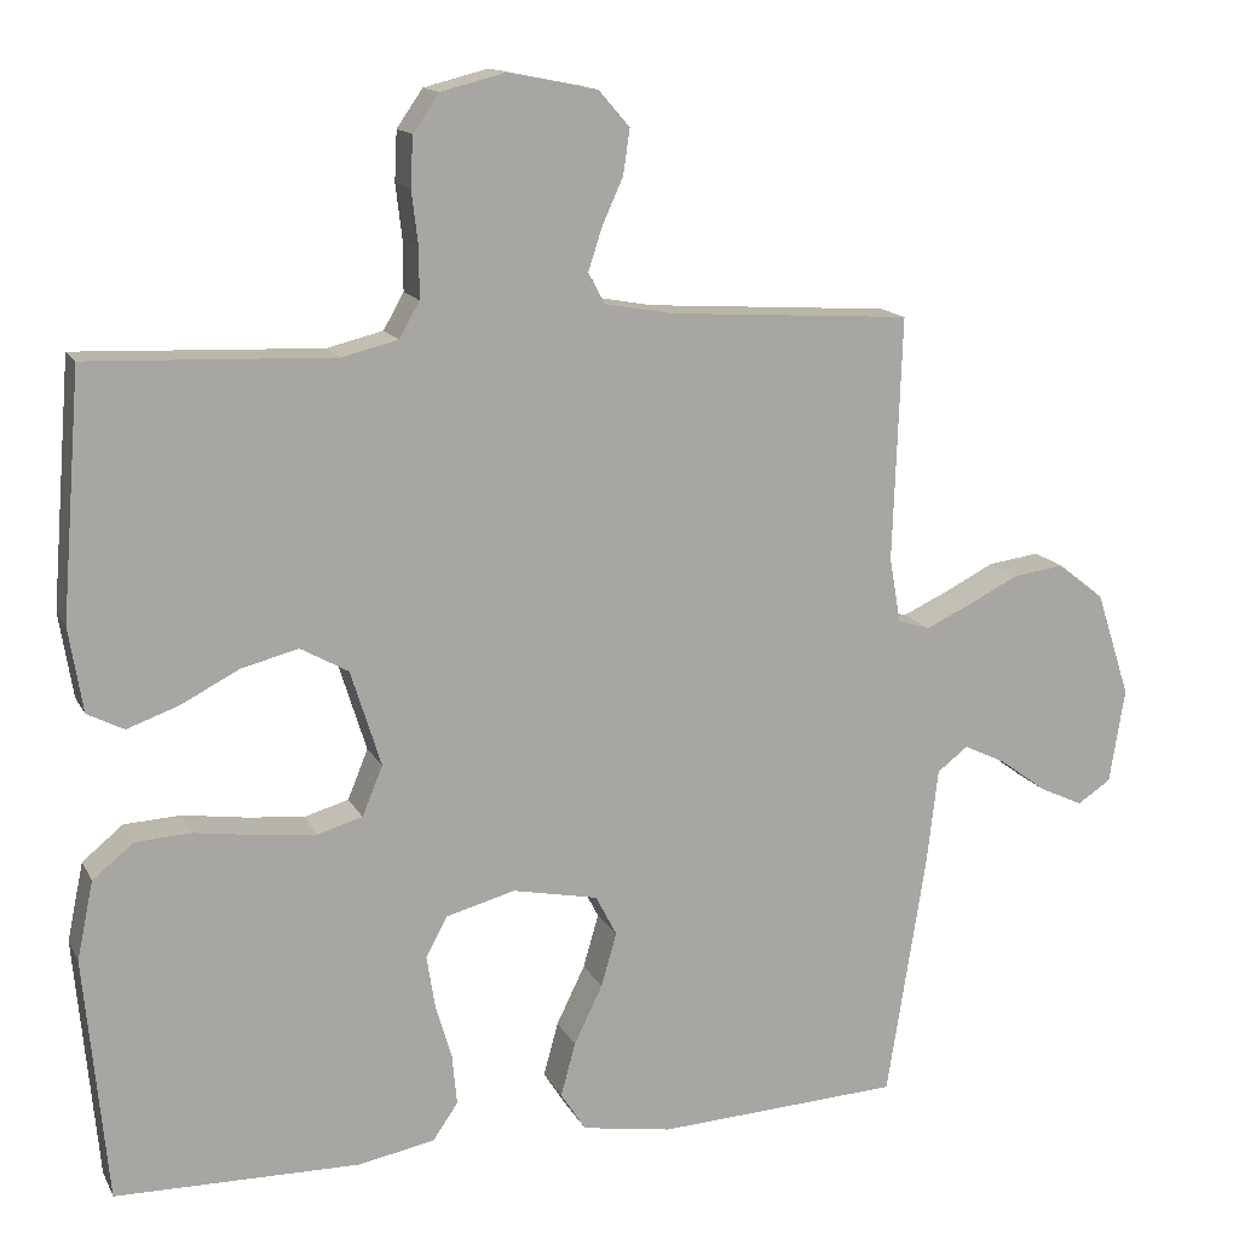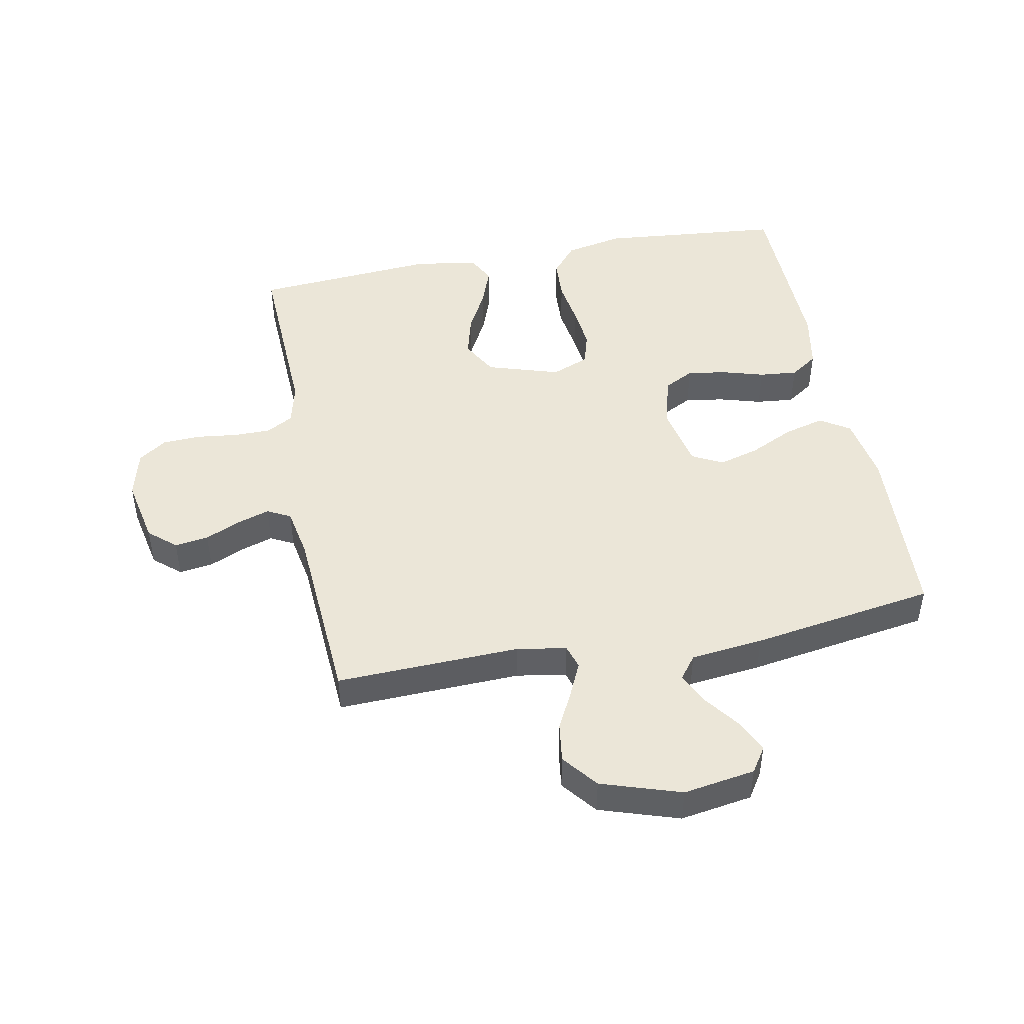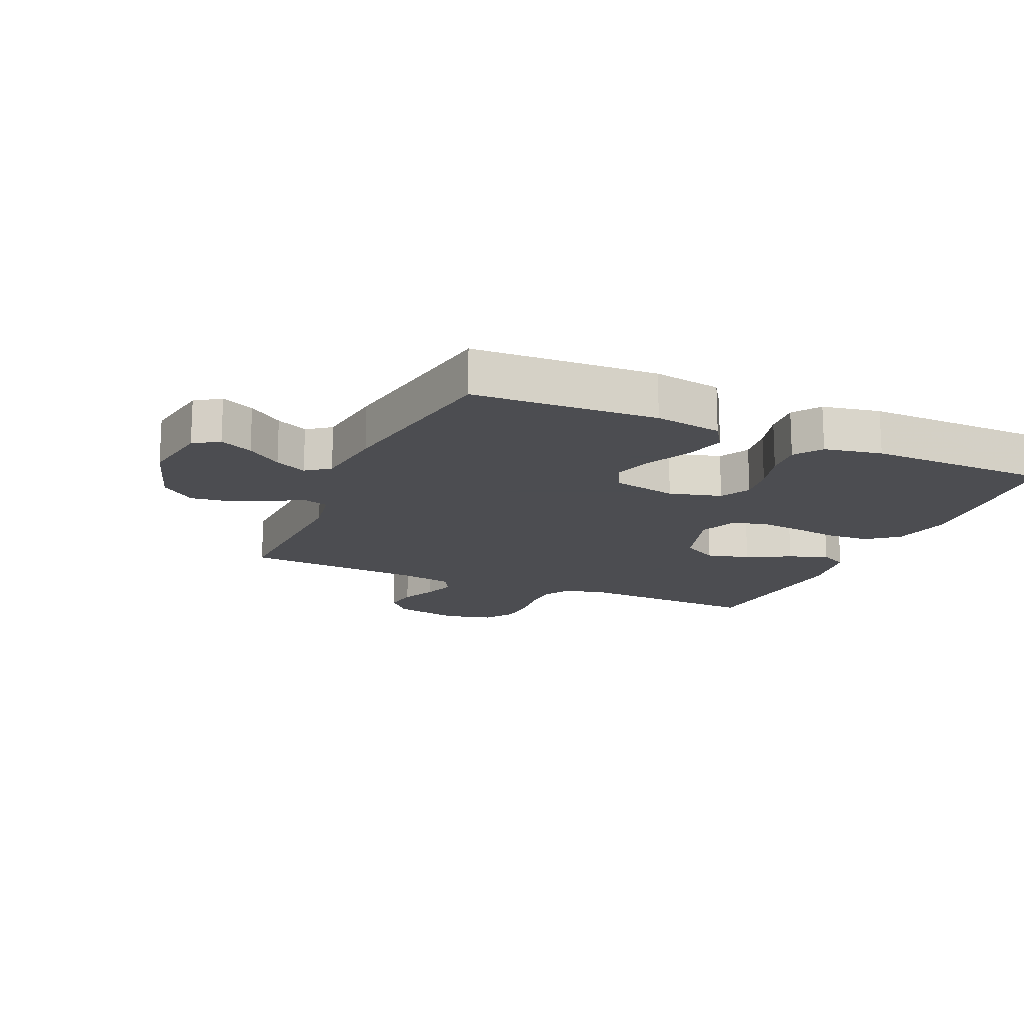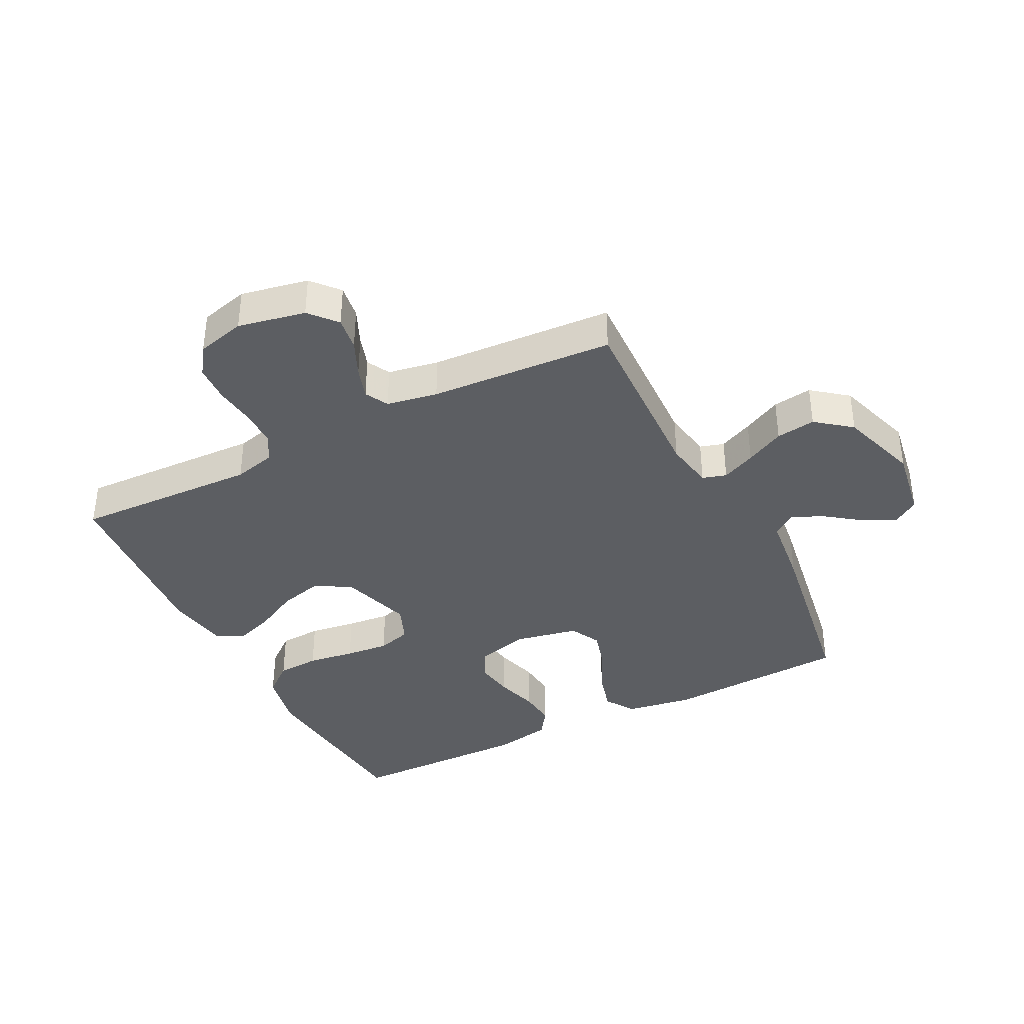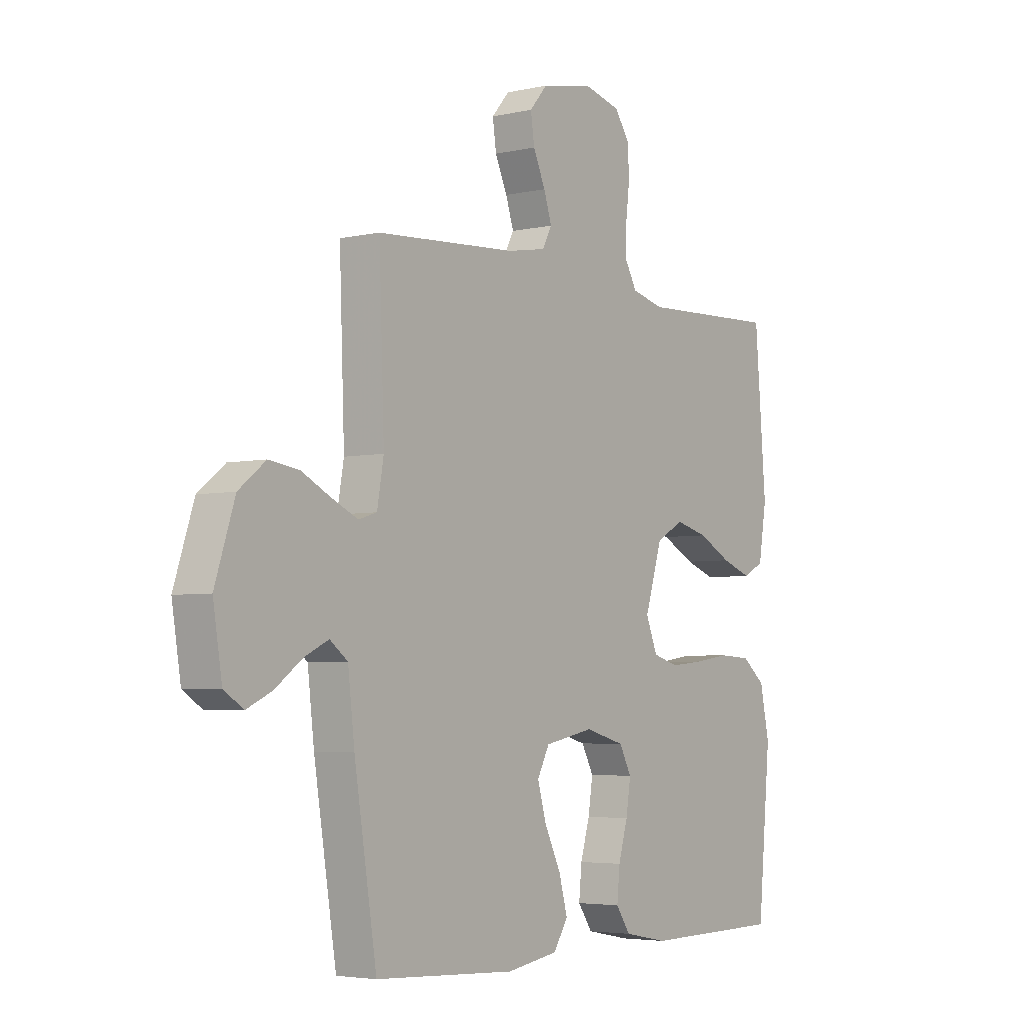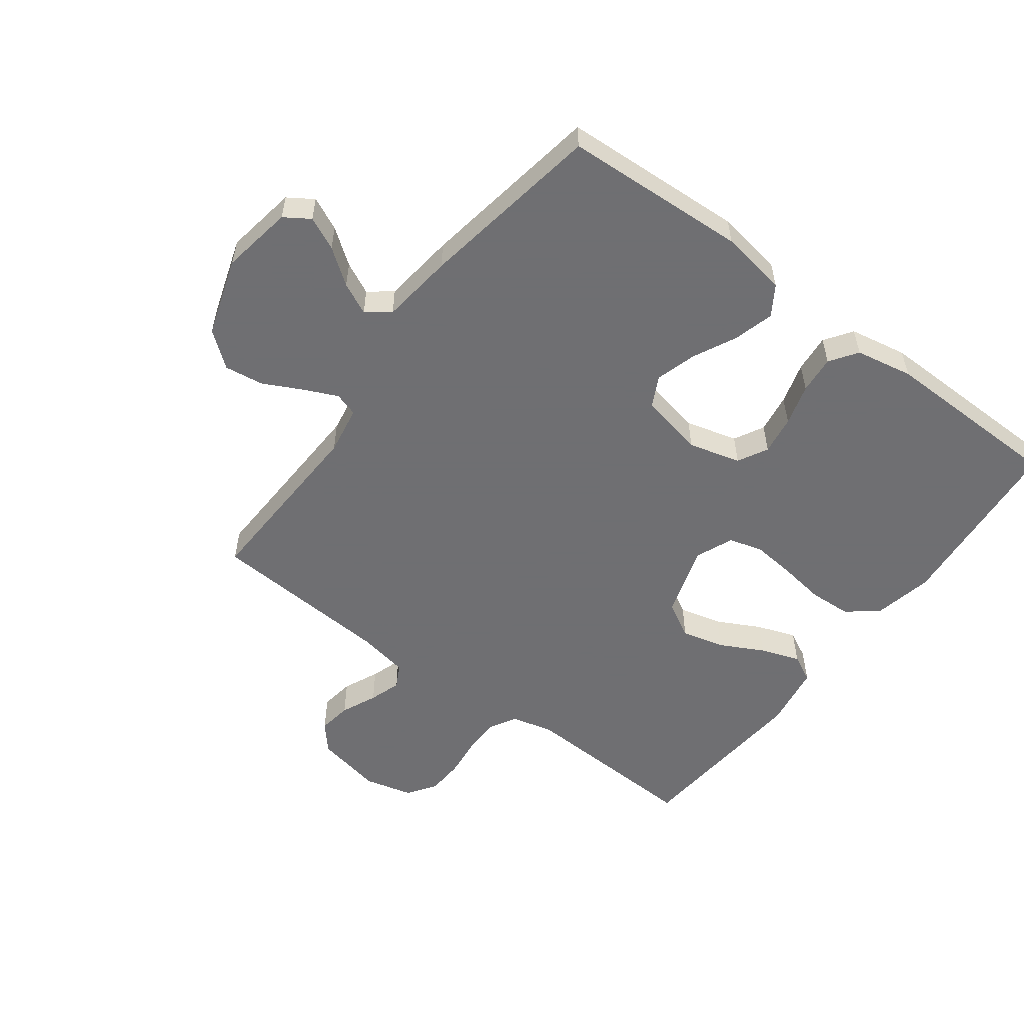
<metadata>
{"format":"obj","ext":"obj","renderer":"f3d","projection":"perspective","resolution":1024,"background":"white","views":[{"elev":14.3,"azim":-19.1,"up":"+Z"},{"elev":46.4,"azim":79.1,"up":"+Y"},{"elev":-16.1,"azim":156.2,"up":"+Y"},{"elev":-37.9,"azim":27.0,"up":"+Y"},{"elev":-4.3,"azim":126.1,"up":"+Z"},{"elev":-54.7,"azim":143.1,"up":"+Y"}]}
</metadata>
<code>
v -0.5 0.07 0.5
v -0.2 0.07 0.488
v -0.131 0.07 0.505
v -0.106 0.07 0.549
v -0.106 0.07 0.609
v -0.114 0.07 0.676
v -0.111 0.07 0.737
v -0.079 0.07 0.783
v 0 0.07 0.803
v 0.11 0.07 0.781
v 0.148 0.07 0.737
v 0.14 0.07 0.682
v 0.114 0.07 0.624
v 0.097 0.07 0.572
v 0.117 0.07 0.534
v 0.2 0.07 0.519
v 0.5 0.07 0.5
v 0.489 0.07 0.2
v 0.503 0.07 0.12
v 0.542 0.07 0.108
v 0.597 0.07 0.133
v 0.66 0.07 0.165
v 0.724 0.07 0.174
v 0.781 0.07 0.129
v 0.823 0.07 0
v 0.804 0.07 -0.117
v 0.763 0.07 -0.144
v 0.709 0.07 -0.119
v 0.652 0.07 -0.077
v 0.6 0.07 -0.052
v 0.562 0.07 -0.081
v 0.548 0.07 -0.2
v 0.5 0.07 -0.5
v 0.2 0.07 -0.516
v 0.09 0.07 -0.498
v 0.059 0.07 -0.45
v 0.077 0.07 -0.384
v 0.112 0.07 -0.312
v 0.131 0.07 -0.246
v 0.105 0.07 -0.196
v 0 0.07 -0.175
v -0.085 0.07 -0.198
v -0.111 0.07 -0.247
v -0.101 0.07 -0.311
v -0.081 0.07 -0.379
v -0.075 0.07 -0.441
v -0.106 0.07 -0.486
v -0.2 0.07 -0.504
v -0.5 0.07 -0.5
v -0.528 0.07 -0.2
v -0.508 0.07 -0.104
v -0.458 0.07 -0.063
v -0.389 0.07 -0.059
v -0.312 0.07 -0.07
v -0.241 0.07 -0.077
v -0.186 0.07 -0.061
v -0.161 0.07 0
v -0.198 0.07 0.118
v -0.257 0.07 0.151
v -0.327 0.07 0.133
v -0.398 0.07 0.096
v -0.462 0.07 0.073
v -0.507 0.07 0.096
v -0.524 0.07 0.2
v -0.5 0 0.5
v -0.2 0 0.488
v -0.131 0 0.505
v -0.106 0 0.549
v -0.106 0 0.609
v -0.114 0 0.676
v -0.111 0 0.737
v -0.079 0 0.783
v 0 0 0.803
v 0.11 0 0.781
v 0.148 0 0.737
v 0.14 0 0.682
v 0.114 0 0.624
v 0.097 0 0.572
v 0.117 0 0.534
v 0.2 0 0.519
v 0.5 0 0.5
v 0.489 0 0.2
v 0.503 0 0.12
v 0.542 0 0.108
v 0.597 0 0.133
v 0.66 0 0.165
v 0.724 0 0.174
v 0.781 0 0.129
v 0.823 0 0
v 0.804 0 -0.117
v 0.763 0 -0.144
v 0.709 0 -0.119
v 0.652 0 -0.077
v 0.6 0 -0.052
v 0.562 0 -0.081
v 0.548 0 -0.2
v 0.5 0 -0.5
v 0.2 0 -0.516
v 0.09 0 -0.498
v 0.059 0 -0.45
v 0.077 0 -0.384
v 0.112 0 -0.312
v 0.131 0 -0.246
v 0.105 0 -0.196
v 0 0 -0.175
v -0.085 0 -0.198
v -0.111 0 -0.247
v -0.101 0 -0.311
v -0.081 0 -0.379
v -0.075 0 -0.441
v -0.106 0 -0.486
v -0.2 0 -0.504
v -0.5 0 -0.5
v -0.528 0 -0.2
v -0.508 0 -0.104
v -0.458 0 -0.063
v -0.389 0 -0.059
v -0.312 0 -0.07
v -0.241 0 -0.077
v -0.186 0 -0.061
v -0.161 0 0
v -0.198 0 0.118
v -0.257 0 0.151
v -0.327 0 0.133
v -0.398 0 0.096
v -0.462 0 0.073
v -0.507 0 0.096
v -0.524 0 0.2
f 63 64 1 2
f 60 61 62 63
f 59 60 63 2
f 58 59 2 3
f 57 58 3 4
f 51 52 53 54
f 51 54 55
f 50 51 55
f 49 50 55 56
f 47 48 49 56
f 44 45 46 47
f 43 44 47 56
f 35 36 37 38
f 35 38 39
f 34 35 39
f 31 32 33 34
f 31 34 39
f 30 31 39 40
f 26 27 28 29
f 26 29 30
f 25 26 30
f 24 25 30
f 21 22 23 24
f 20 21 24 30
f 19 20 30 40
f 16 17 18
f 15 16 18 19
f 10 11 12 13
f 10 13 14
f 9 10 14
f 8 9 14
f 5 6 7 8
f 4 5 8 14
f 57 4 14 15
f 42 43 56 57
f 41 42 57 15
f 15 19 40 41
f 66 65 128 127
f 127 126 125 124
f 66 127 124 123
f 67 66 123 122
f 68 67 122 121
f 118 117 116 115
f 119 118 115
f 119 115 114
f 120 119 114 113
f 120 113 112 111
f 111 110 109 108
f 120 111 108 107
f 102 101 100 99
f 103 102 99
f 103 99 98
f 98 97 96 95
f 103 98 95
f 104 103 95 94
f 93 92 91 90
f 94 93 90
f 94 90 89
f 94 89 88
f 88 87 86 85
f 94 88 85 84
f 104 94 84 83
f 82 81 80
f 83 82 80 79
f 77 76 75 74
f 78 77 74
f 78 74 73
f 78 73 72
f 72 71 70 69
f 78 72 69 68
f 79 78 68 121
f 121 120 107 106
f 79 121 106 105
f 105 104 83 79
f 1 65 66 2
f 2 66 67 3
f 3 67 68 4
f 4 68 69 5
f 5 69 70 6
f 6 70 71 7
f 7 71 72 8
f 8 72 73 9
f 9 73 74 10
f 10 74 75 11
f 11 75 76 12
f 12 76 77 13
f 13 77 78 14
f 14 78 79 15
f 15 79 80 16
f 16 80 81 17
f 17 81 82 18
f 18 82 83 19
f 19 83 84 20
f 20 84 85 21
f 21 85 86 22
f 22 86 87 23
f 23 87 88 24
f 24 88 89 25
f 25 89 90 26
f 26 90 91 27
f 27 91 92 28
f 28 92 93 29
f 29 93 94 30
f 30 94 95 31
f 31 95 96 32
f 32 96 97 33
f 33 97 98 34
f 34 98 99 35
f 35 99 100 36
f 36 100 101 37
f 37 101 102 38
f 38 102 103 39
f 39 103 104 40
f 40 104 105 41
f 41 105 106 42
f 42 106 107 43
f 43 107 108 44
f 44 108 109 45
f 45 109 110 46
f 46 110 111 47
f 47 111 112 48
f 48 112 113 49
f 49 113 114 50
f 50 114 115 51
f 51 115 116 52
f 52 116 117 53
f 53 117 118 54
f 54 118 119 55
f 55 119 120 56
f 56 120 121 57
f 57 121 122 58
f 58 122 123 59
f 59 123 124 60
f 60 124 125 61
f 61 125 126 62
f 62 126 127 63
f 63 127 128 64
f 64 128 65 1

</code>
